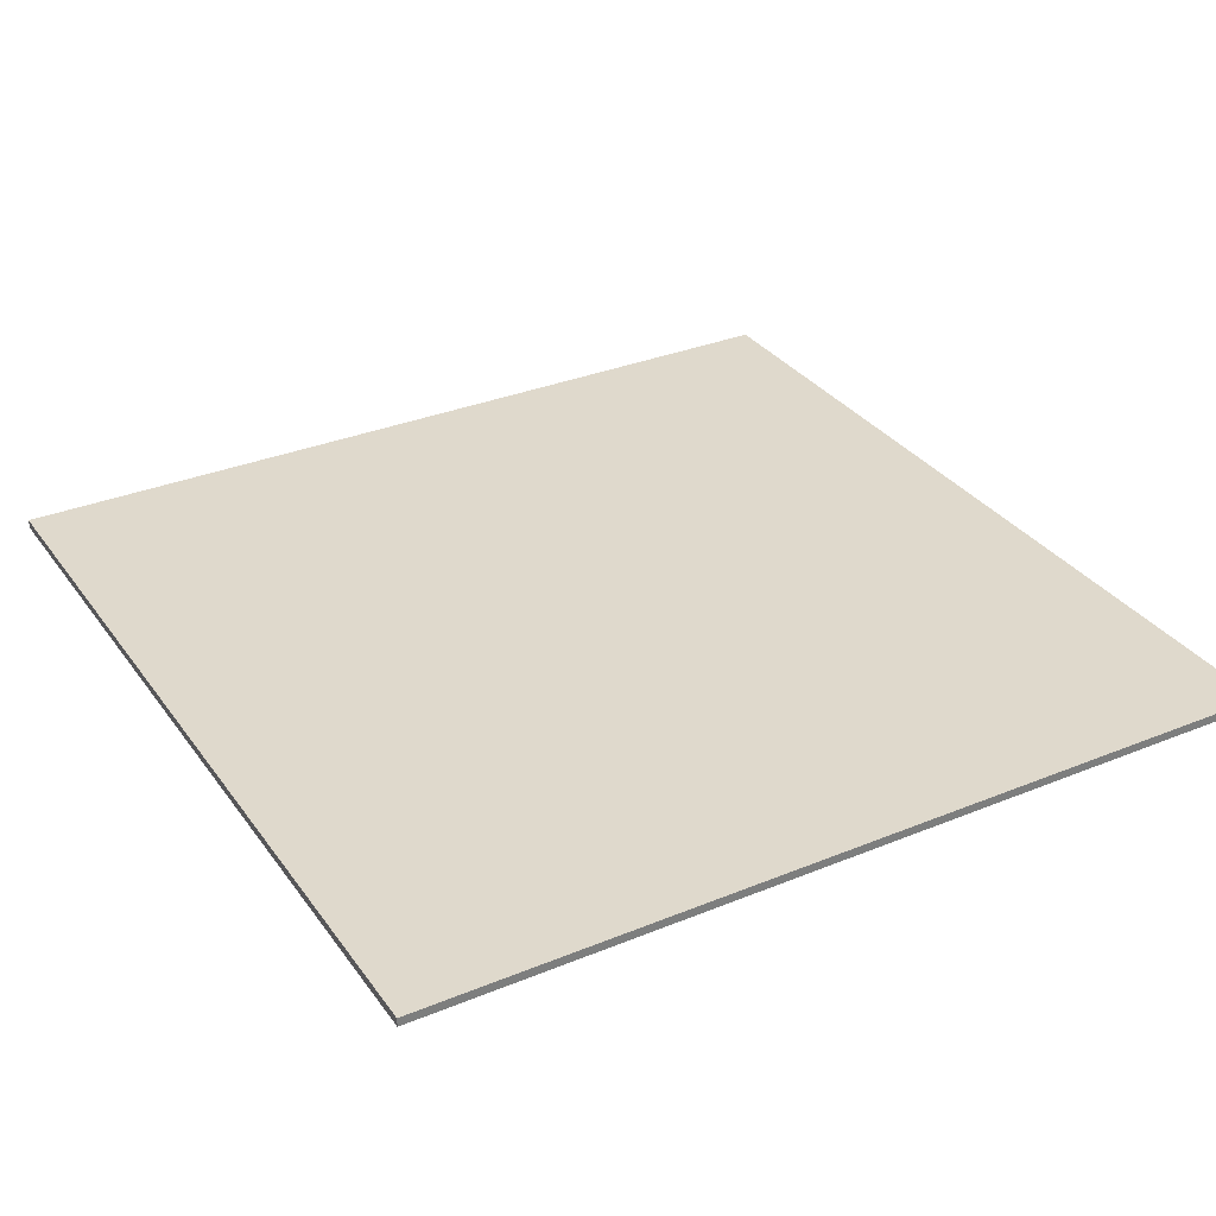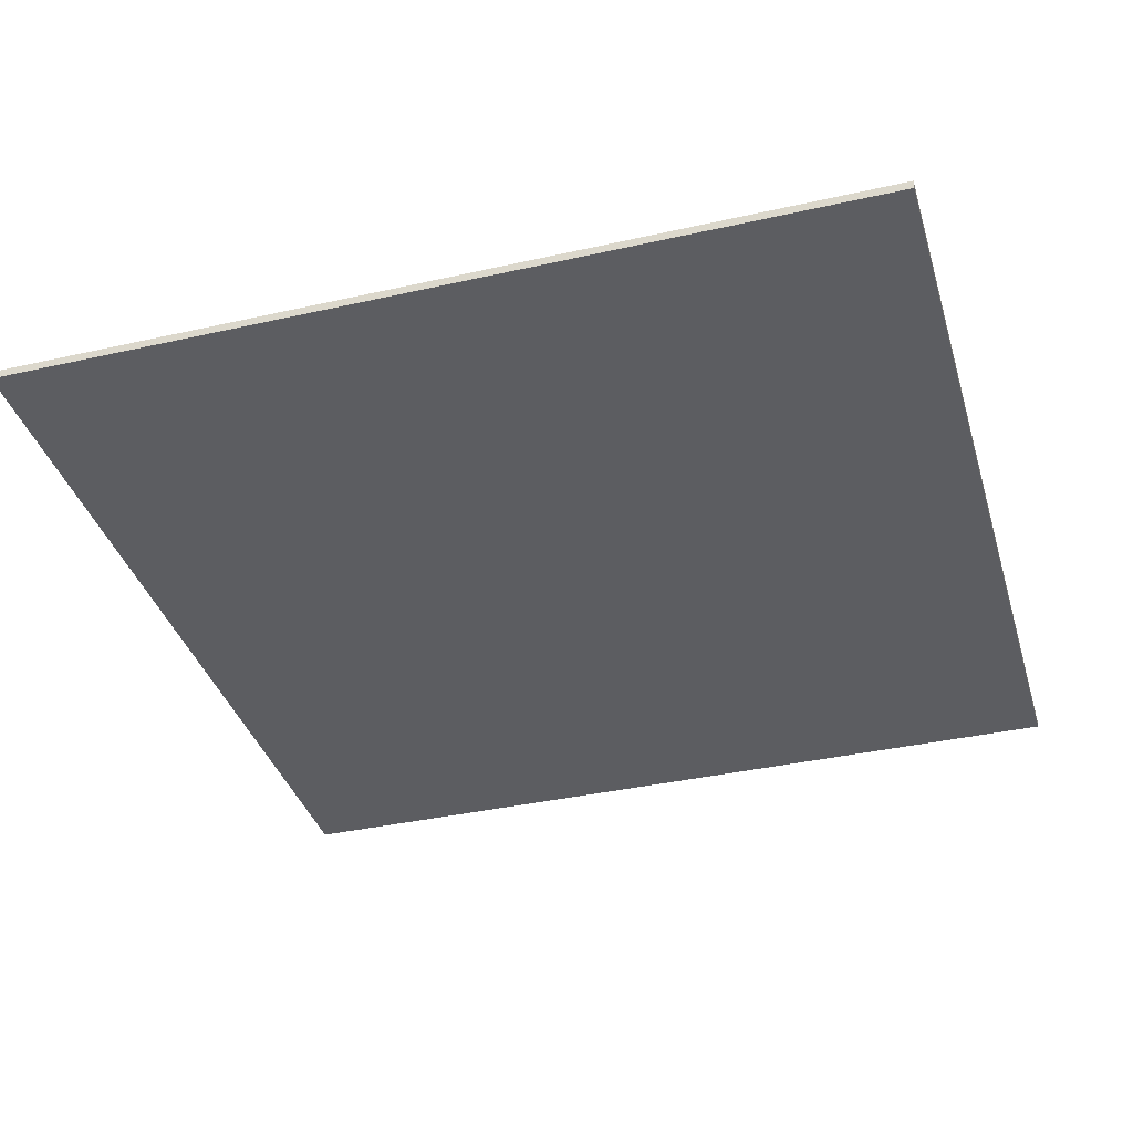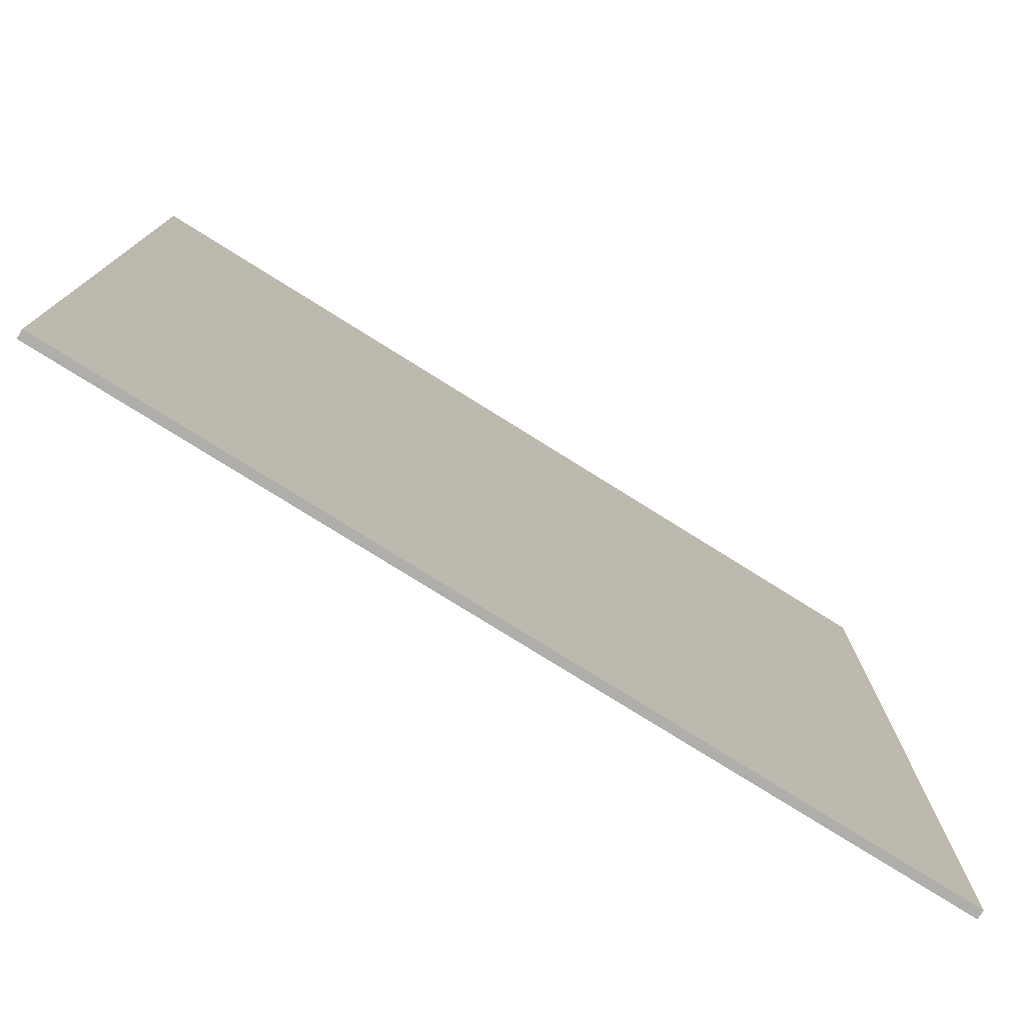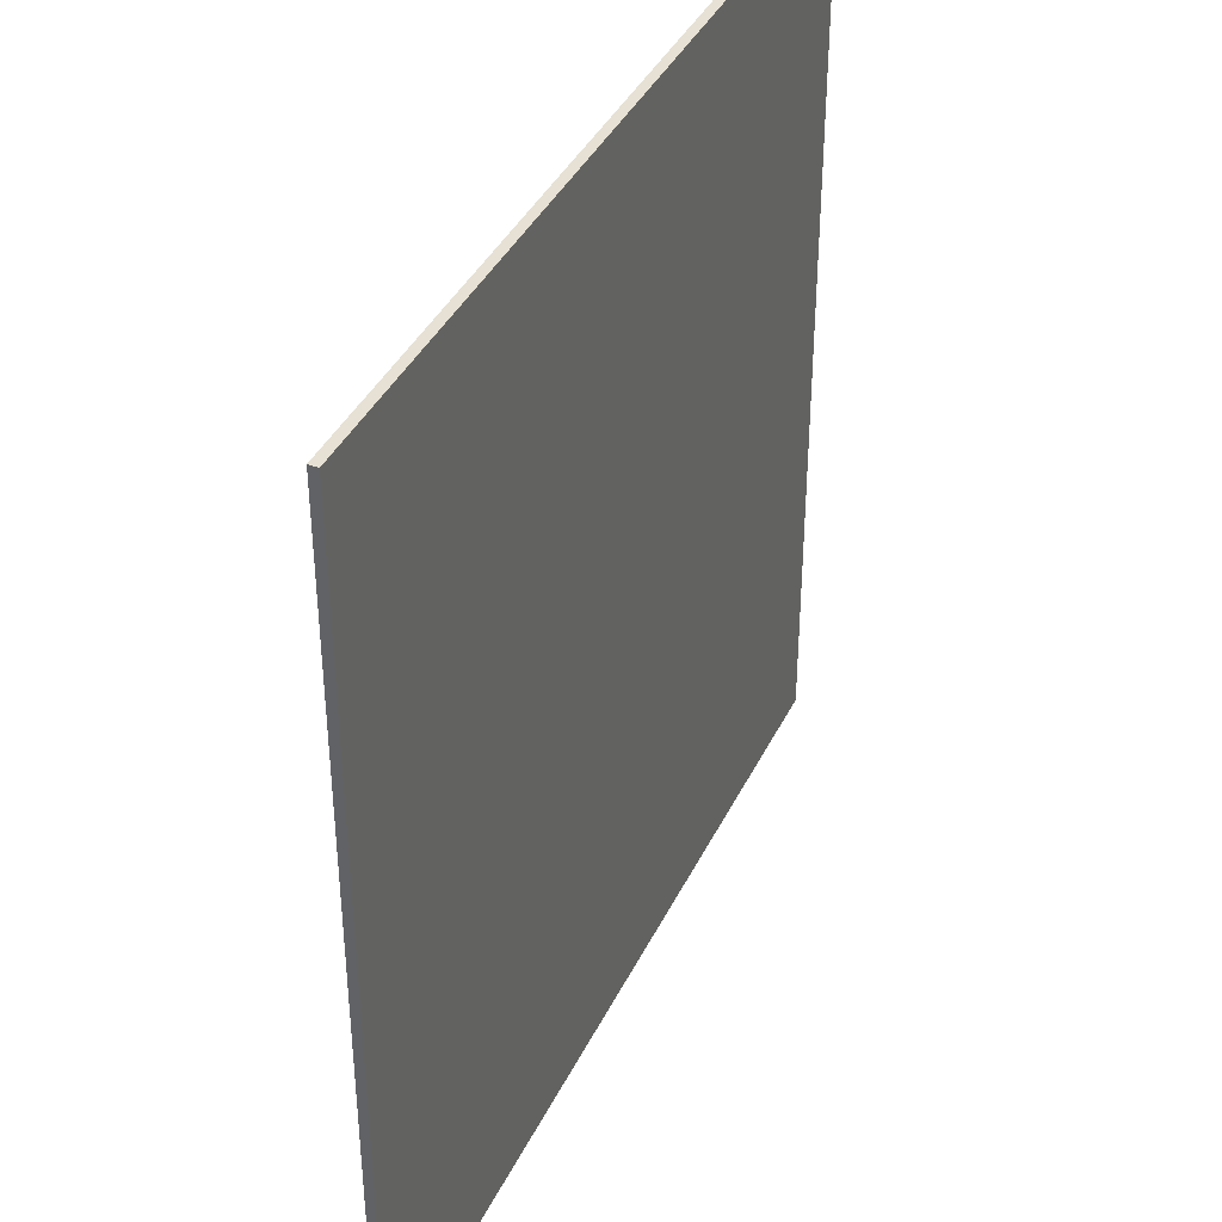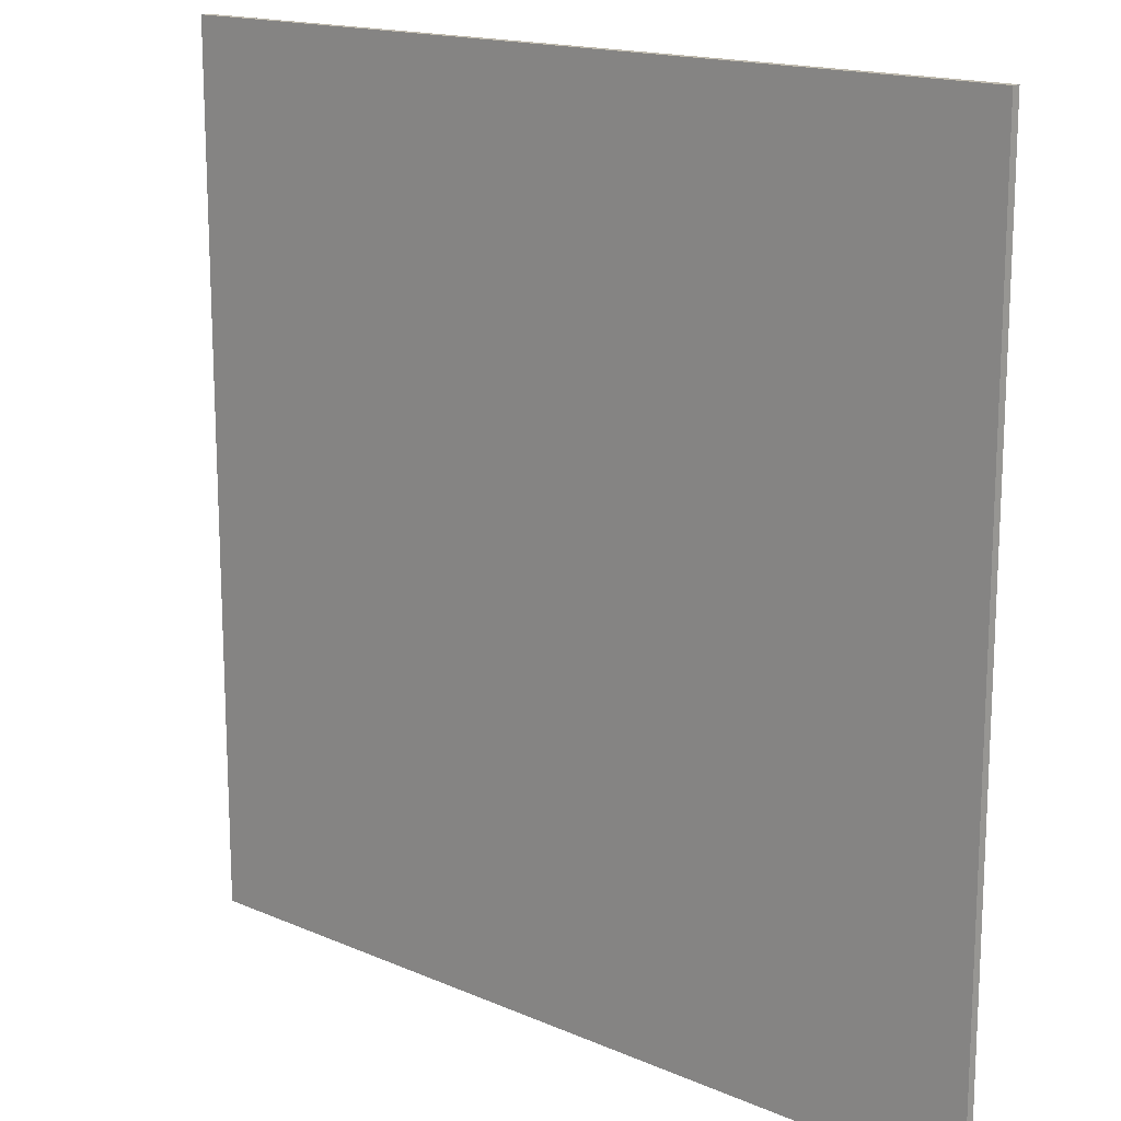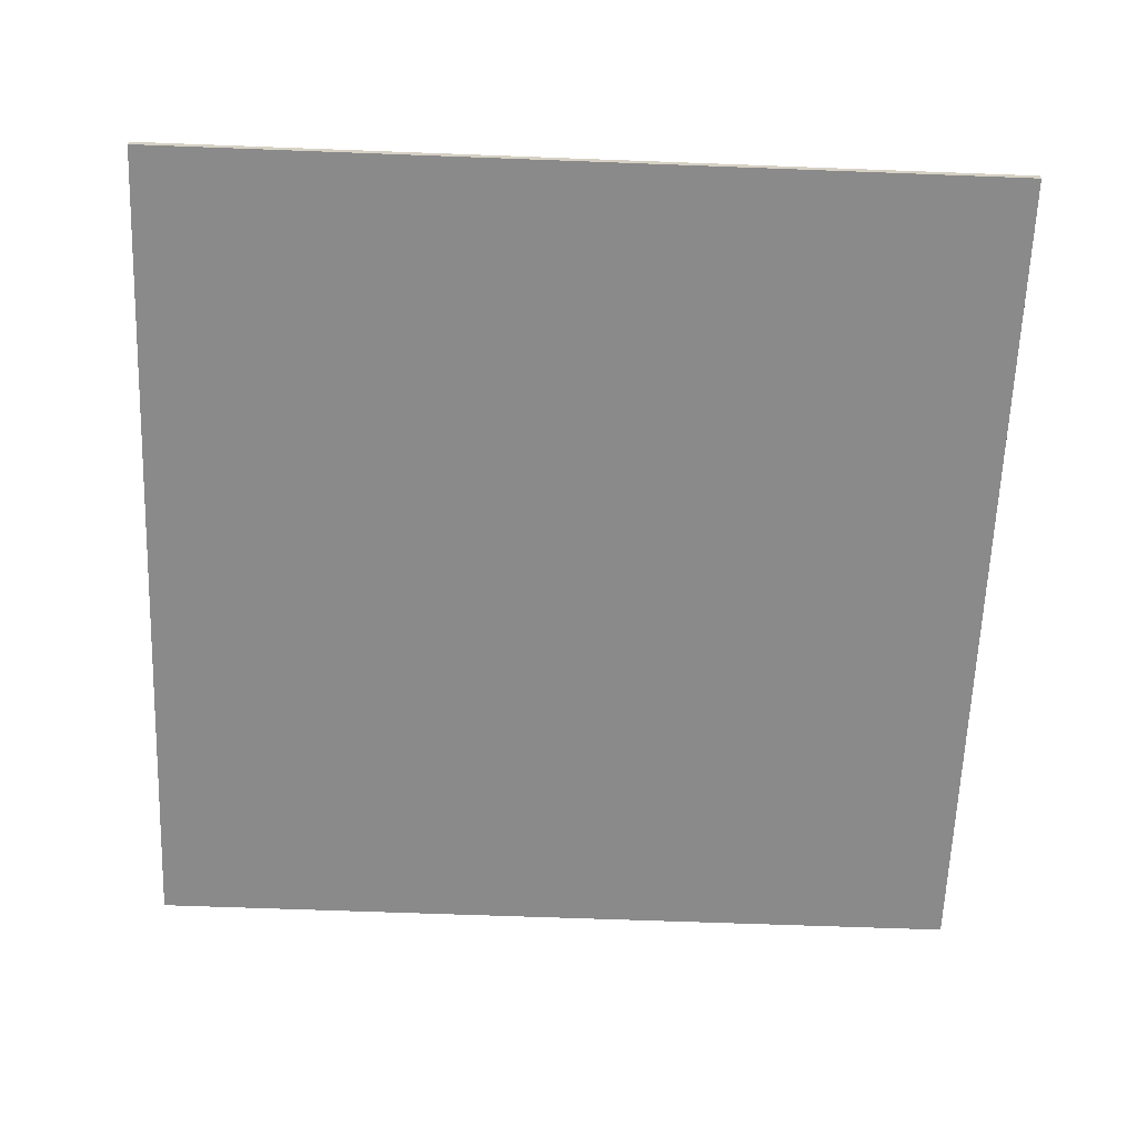
<metadata>
{"format":"obj","ext":"obj","renderer":"f3d","projection":"perspective","resolution":1024,"background":"white","views":[{"elev":32.3,"azim":150.2,"up":"+Y"},{"elev":-37.2,"azim":-163.8,"up":"+Y"},{"elev":-77.8,"azim":-32.0,"up":"+Z"},{"elev":39.2,"azim":113.9,"up":"+Z"},{"elev":16.0,"azim":41.8,"up":"+Z"},{"elev":-63.5,"azim":-92.2,"up":"+Y"}]}
</metadata>
<code>
o floor_1
v -1 0.01 1
v 1 0.01 1
v -1 -0.01 -1
v -1 0.01 -1
v 1 0.01 -1
v -1 -0.01 1
v 1 -0.01 -1
v 1 -0.01 1
f 4 1 2 5
f 5 7 3 4
f 2 8 7 5
f 1 6 8 2
f 4 3 6 1
f 3 7 8 6

</code>
